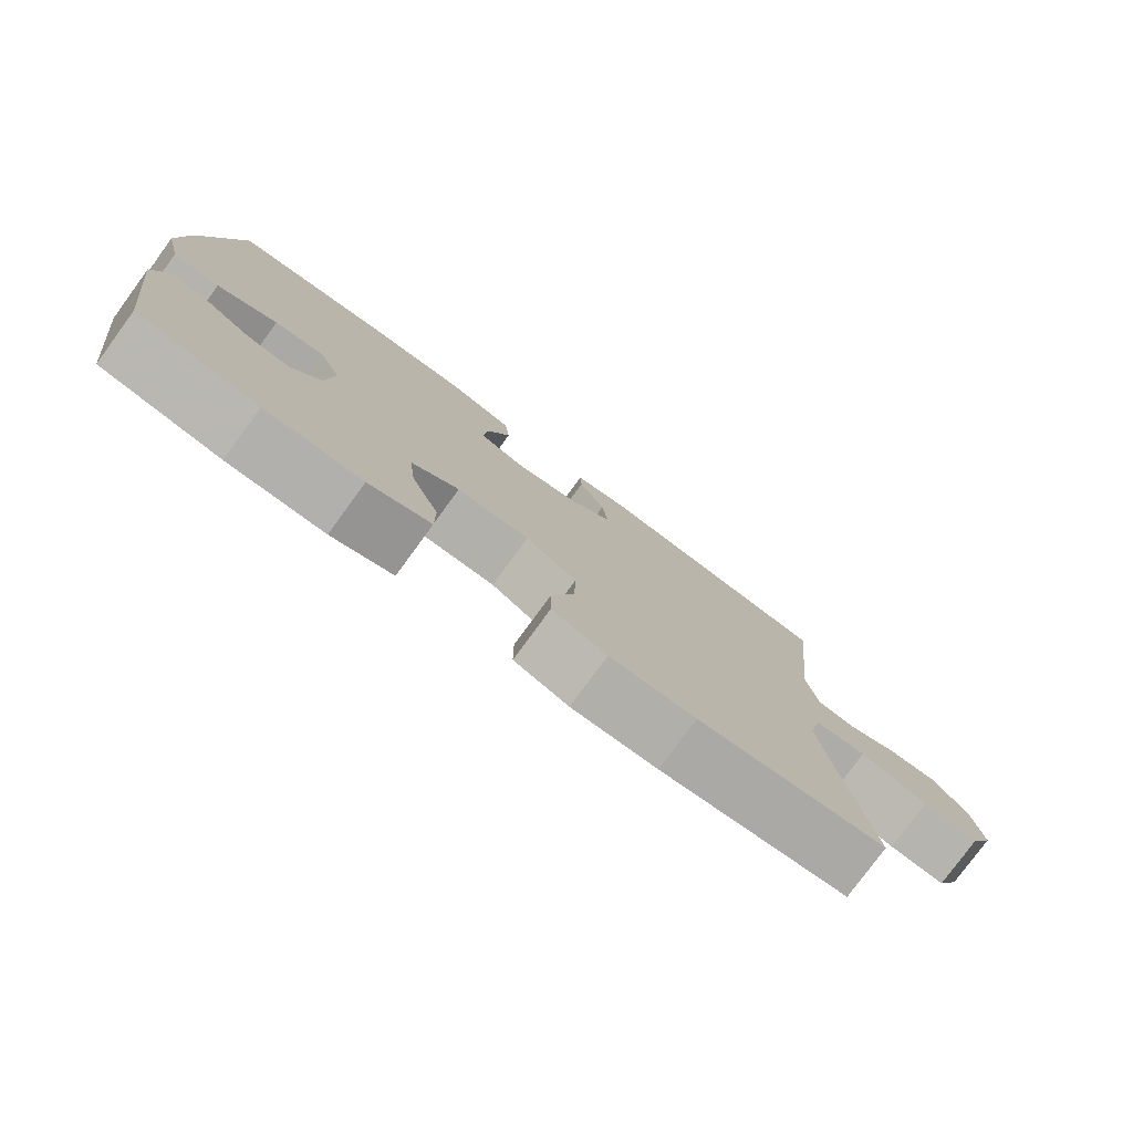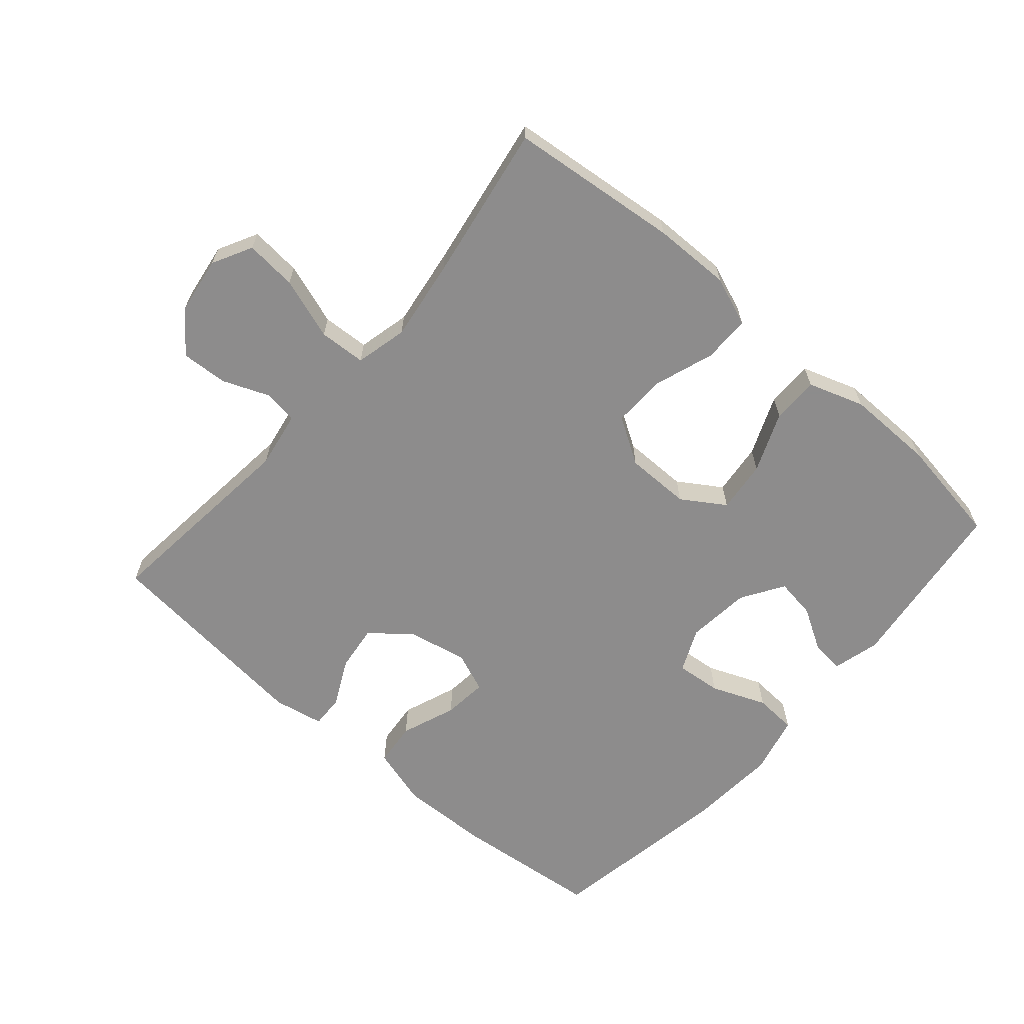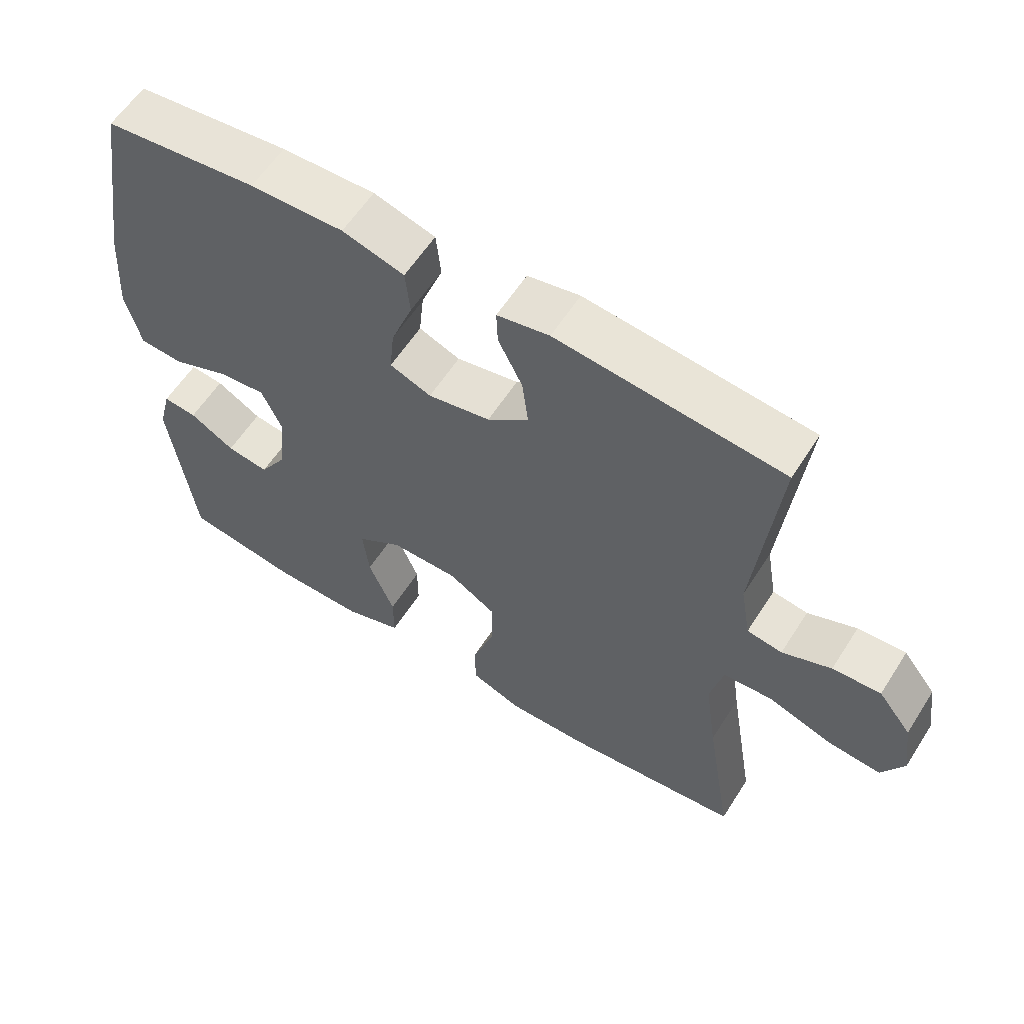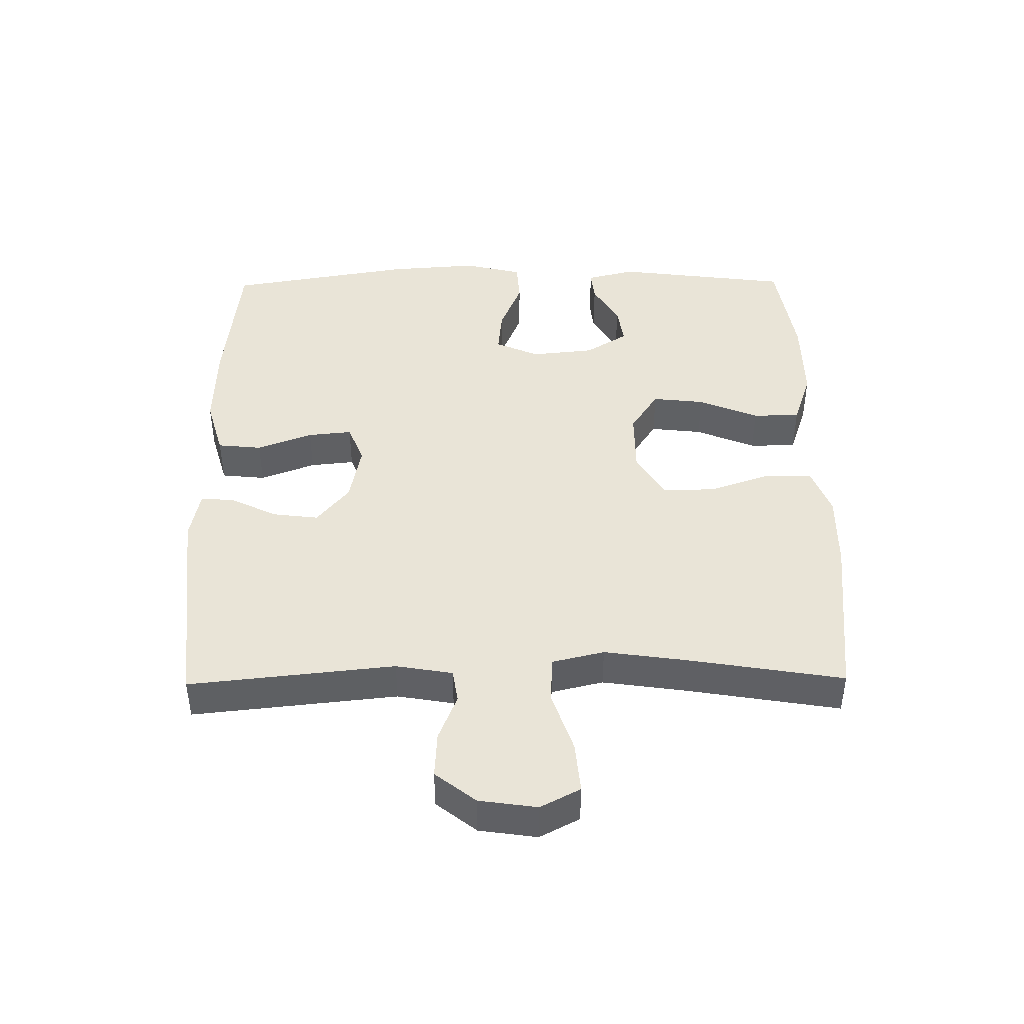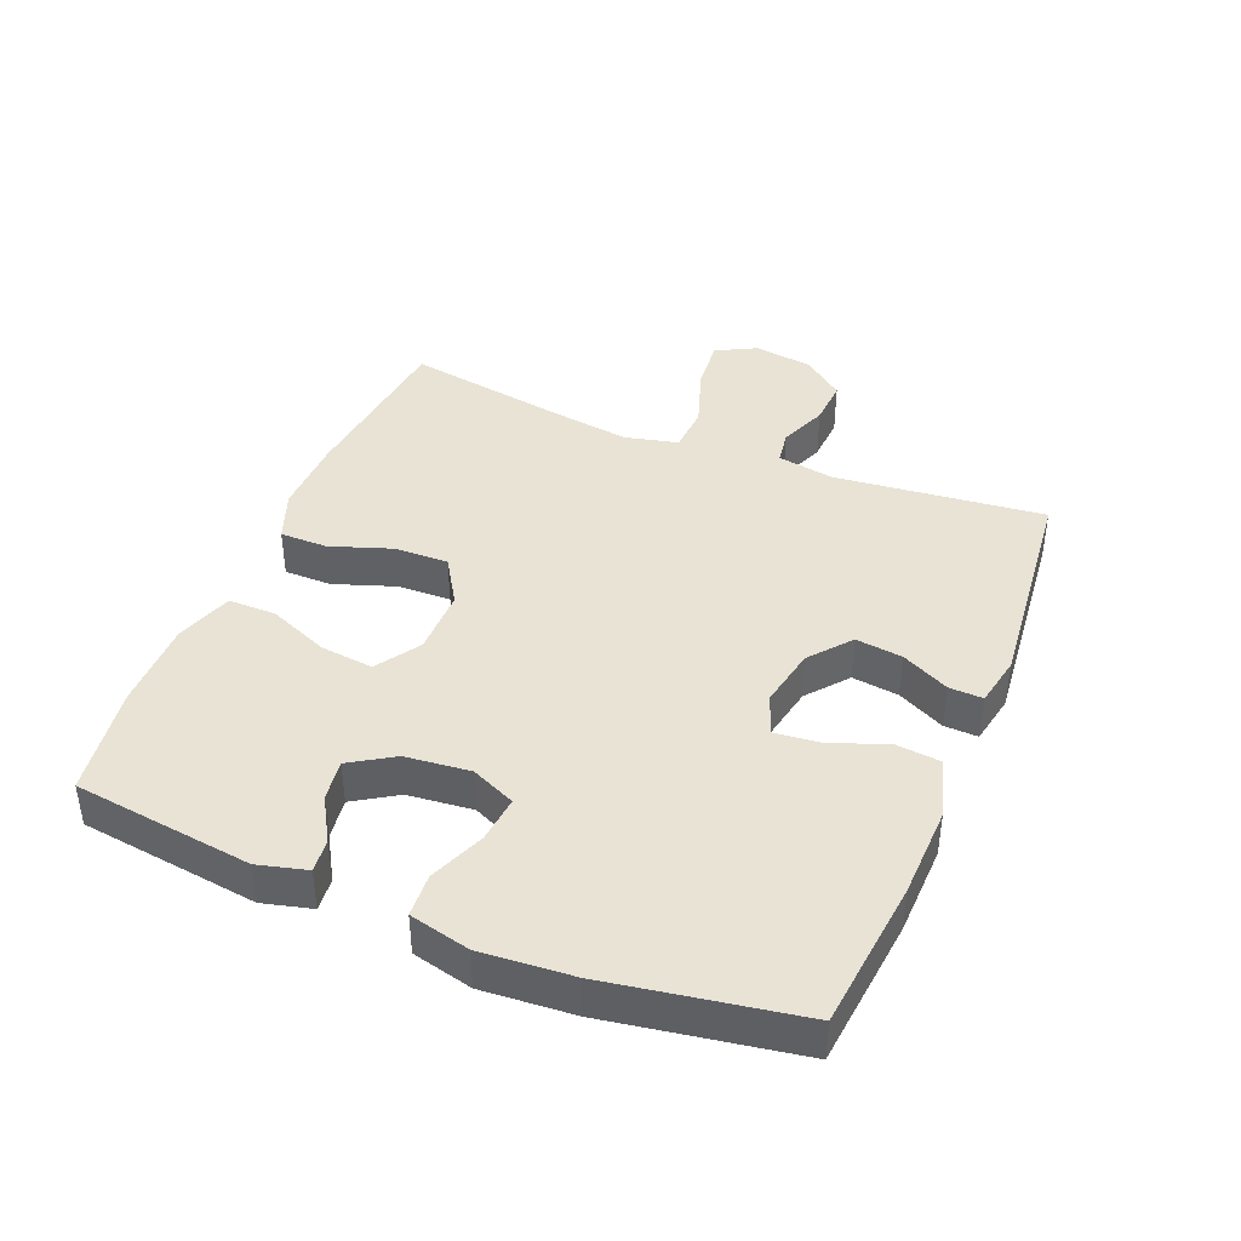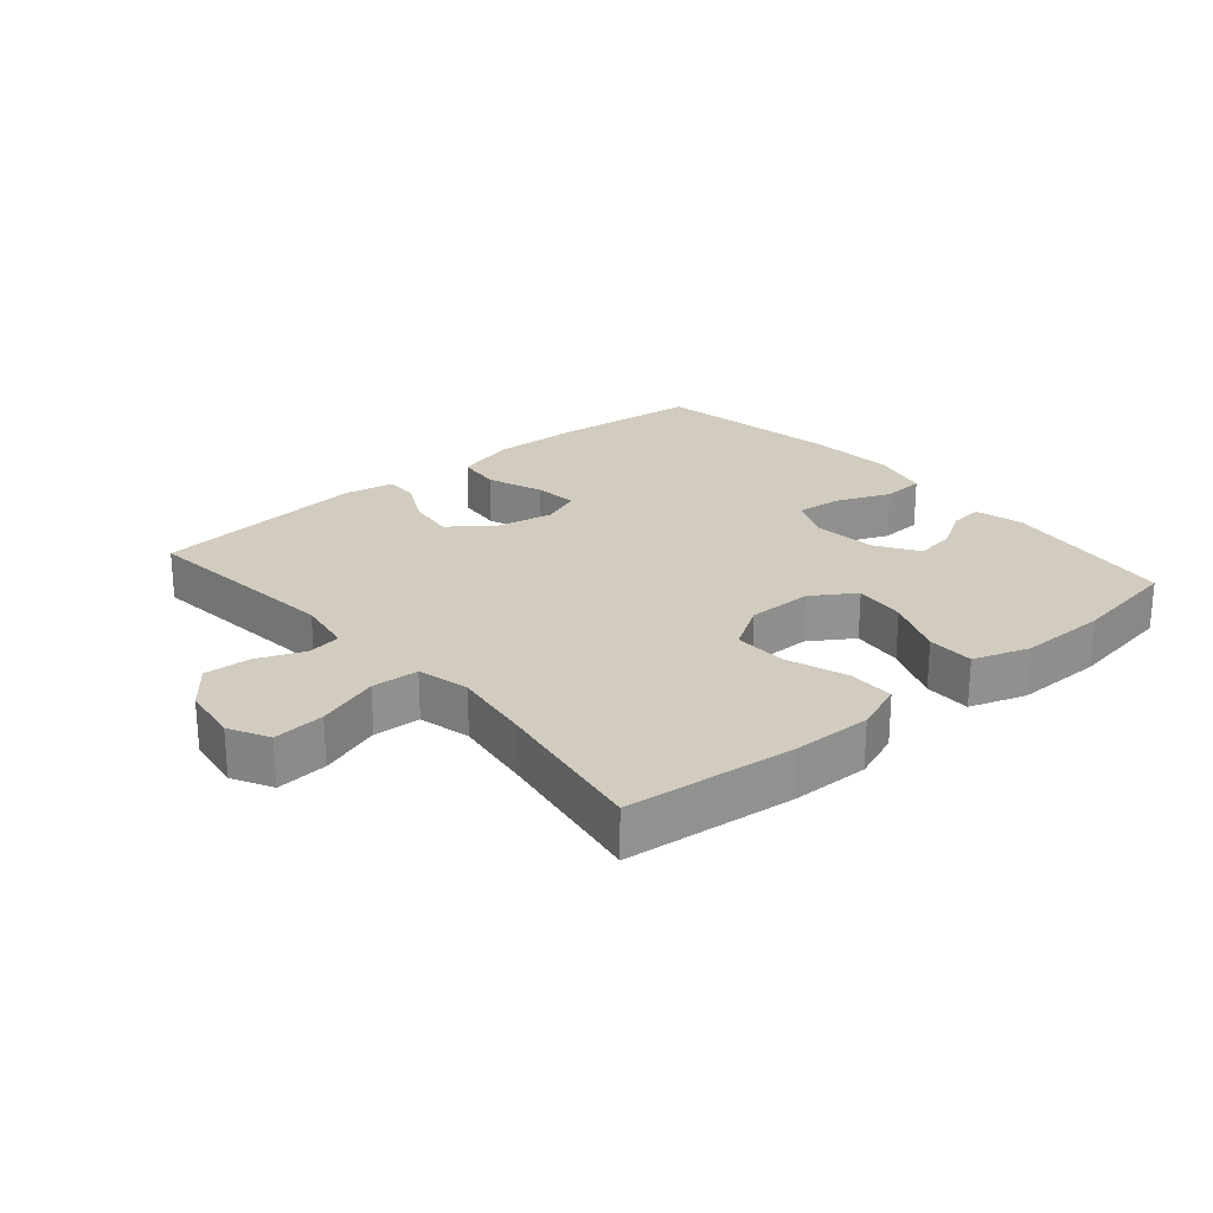
<metadata>
{"format":"obj","ext":"obj","renderer":"f3d","projection":"perspective","resolution":1024,"background":"white","views":[{"elev":-78.5,"azim":-36.2,"up":"+Z"},{"elev":-64.3,"azim":139.0,"up":"+Y"},{"elev":59.3,"azim":32.4,"up":"+Z"},{"elev":43.5,"azim":89.3,"up":"+Y"},{"elev":41.1,"azim":-67.8,"up":"+Y"},{"elev":24.1,"azim":139.4,"up":"+Y"}]}
</metadata>
<code>
v -0.5 0.07 0.5
v -0.274 0.07 0.524
v -0.136 0.07 0.528
v -0.045 0.07 0.502
v -0.038 0.07 0.434
v -0.07 0.07 0.349
v -0.077 0.07 0.281
v -0.016 0.07 0.257
v 0.076 0.07 0.275
v 0.137 0.07 0.325
v 0.128 0.07 0.396
v 0.092 0.07 0.468
v 0.09 0.07 0.519
v 0.167 0.07 0.534
v 0.5 0.07 0.5
v 0.467 0.07 0.184
v 0.482 0.07 0.097
v 0.534 0.07 0.089
v 0.606 0.07 0.118
v 0.677 0.07 0.122
v 0.726 0.07 0.06
v 0.739 0.07 -0.029
v 0.707 0.07 -0.09
v 0.628 0.07 -0.083
v 0.533 0.07 -0.051
v 0.461 0.07 -0.055
v 0.442 0.07 -0.135
v 0.46 0.07 -0.26
v 0.5 0.07 -0.5
v 0.239 0.07 -0.528
v 0.12 0.07 -0.53
v 0.044 0.07 -0.501
v 0.044 0.07 -0.429
v 0.076 0.07 -0.336
v 0.078 0.07 -0.255
v 0.007 0.07 -0.211
v -0.093 0.07 -0.211
v -0.159 0.07 -0.254
v -0.15 0.07 -0.334
v -0.112 0.07 -0.426
v -0.112 0.07 -0.498
v -0.198 0.07 -0.527
v -0.333 0.07 -0.526
v -0.5 0.07 -0.5
v -0.535 0.07 -0.229
v -0.516 0.07 -0.155
v -0.466 0.07 -0.16
v -0.4 0.07 -0.199
v -0.338 0.07 -0.208
v -0.297 0.07 -0.143
v -0.287 0.07 -0.045
v -0.317 0.07 0.022
v -0.387 0.07 0.015
v -0.471 0.07 -0.019
v -0.536 0.07 -0.015
v -0.558 0.07 0.076
v -0.548 0.07 0.214
v -0.5 0 0.5
v -0.274 0 0.524
v -0.136 0 0.528
v -0.045 0 0.502
v -0.038 0 0.434
v -0.07 0 0.349
v -0.077 0 0.281
v -0.016 0 0.257
v 0.076 0 0.275
v 0.137 0 0.325
v 0.128 0 0.396
v 0.092 0 0.468
v 0.09 0 0.519
v 0.167 0 0.534
v 0.5 0 0.5
v 0.467 0 0.184
v 0.482 0 0.097
v 0.534 0 0.089
v 0.606 0 0.118
v 0.677 0 0.122
v 0.726 0 0.06
v 0.739 0 -0.029
v 0.707 0 -0.09
v 0.628 0 -0.083
v 0.533 0 -0.051
v 0.461 0 -0.055
v 0.442 0 -0.135
v 0.46 0 -0.26
v 0.5 0 -0.5
v 0.239 0 -0.528
v 0.12 0 -0.53
v 0.044 0 -0.501
v 0.044 0 -0.429
v 0.076 0 -0.336
v 0.078 0 -0.255
v 0.007 0 -0.211
v -0.093 0 -0.211
v -0.159 0 -0.254
v -0.15 0 -0.334
v -0.112 0 -0.426
v -0.112 0 -0.498
v -0.198 0 -0.527
v -0.333 0 -0.526
v -0.5 0 -0.5
v -0.535 0 -0.229
v -0.516 0 -0.155
v -0.466 0 -0.16
v -0.4 0 -0.199
v -0.338 0 -0.208
v -0.297 0 -0.143
v -0.287 0 -0.045
v -0.317 0 0.022
v -0.387 0 0.015
v -0.471 0 -0.019
v -0.536 0 -0.015
v -0.558 0 0.076
v -0.548 0 0.214
f 53 54 55 56
f 52 53 56 57
f 45 46 47 48
f 45 48 49
f 44 45 49
f 43 44 49 50
f 39 40 41 42
f 38 39 42 43
f 31 32 33 34
f 31 34 35
f 28 29 30 31
f 27 28 31 35
f 26 27 35 36
f 22 23 24 25
f 22 25 26
f 21 22 26
f 18 19 20 21
f 18 21 26 36
f 13 14 15 16
f 11 12 13 16
f 10 11 16 17
f 9 10 17
f 8 9 17
f 3 4 5 6
f 3 6 7
f 2 3 7
f 52 57 1 2
f 51 52 2 7
f 38 43 50 51
f 37 38 51 7
f 17 18 36 37
f 8 17 37
f 7 8 37
f 113 112 111 110
f 114 113 110 109
f 105 104 103 102
f 106 105 102
f 106 102 101
f 107 106 101 100
f 99 98 97 96
f 100 99 96 95
f 91 90 89 88
f 92 91 88
f 88 87 86 85
f 92 88 85 84
f 93 92 84 83
f 82 81 80 79
f 83 82 79
f 83 79 78
f 78 77 76 75
f 93 83 78 75
f 73 72 71 70
f 73 70 69 68
f 74 73 68 67
f 74 67 66
f 74 66 65
f 63 62 61 60
f 64 63 60
f 64 60 59
f 59 58 114 109
f 64 59 109 108
f 108 107 100 95
f 64 108 95 94
f 94 93 75 74
f 94 74 65
f 94 65 64
f 1 58 59 2
f 2 59 60 3
f 3 60 61 4
f 4 61 62 5
f 5 62 63 6
f 6 63 64 7
f 7 64 65 8
f 8 65 66 9
f 9 66 67 10
f 10 67 68 11
f 11 68 69 12
f 12 69 70 13
f 13 70 71 14
f 14 71 72 15
f 15 72 73 16
f 16 73 74 17
f 17 74 75 18
f 18 75 76 19
f 19 76 77 20
f 20 77 78 21
f 21 78 79 22
f 22 79 80 23
f 23 80 81 24
f 24 81 82 25
f 25 82 83 26
f 26 83 84 27
f 27 84 85 28
f 28 85 86 29
f 29 86 87 30
f 30 87 88 31
f 31 88 89 32
f 32 89 90 33
f 33 90 91 34
f 34 91 92 35
f 35 92 93 36
f 36 93 94 37
f 37 94 95 38
f 38 95 96 39
f 39 96 97 40
f 40 97 98 41
f 41 98 99 42
f 42 99 100 43
f 43 100 101 44
f 44 101 102 45
f 45 102 103 46
f 46 103 104 47
f 47 104 105 48
f 48 105 106 49
f 49 106 107 50
f 50 107 108 51
f 51 108 109 52
f 52 109 110 53
f 53 110 111 54
f 54 111 112 55
f 55 112 113 56
f 56 113 114 57
f 57 114 58 1

</code>
